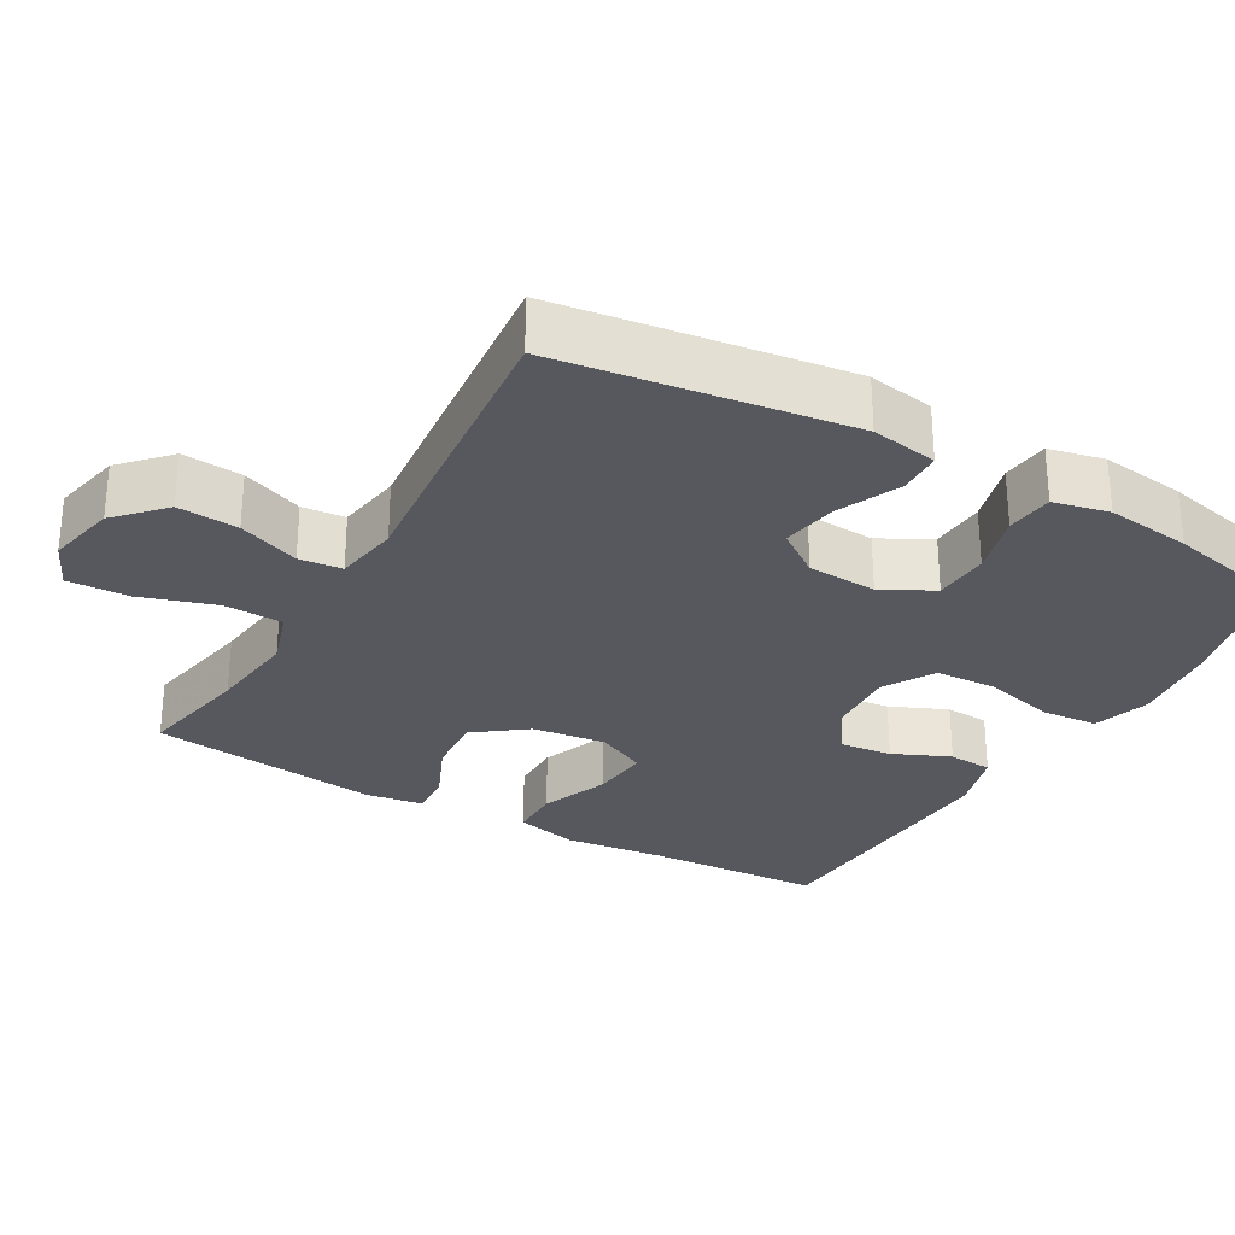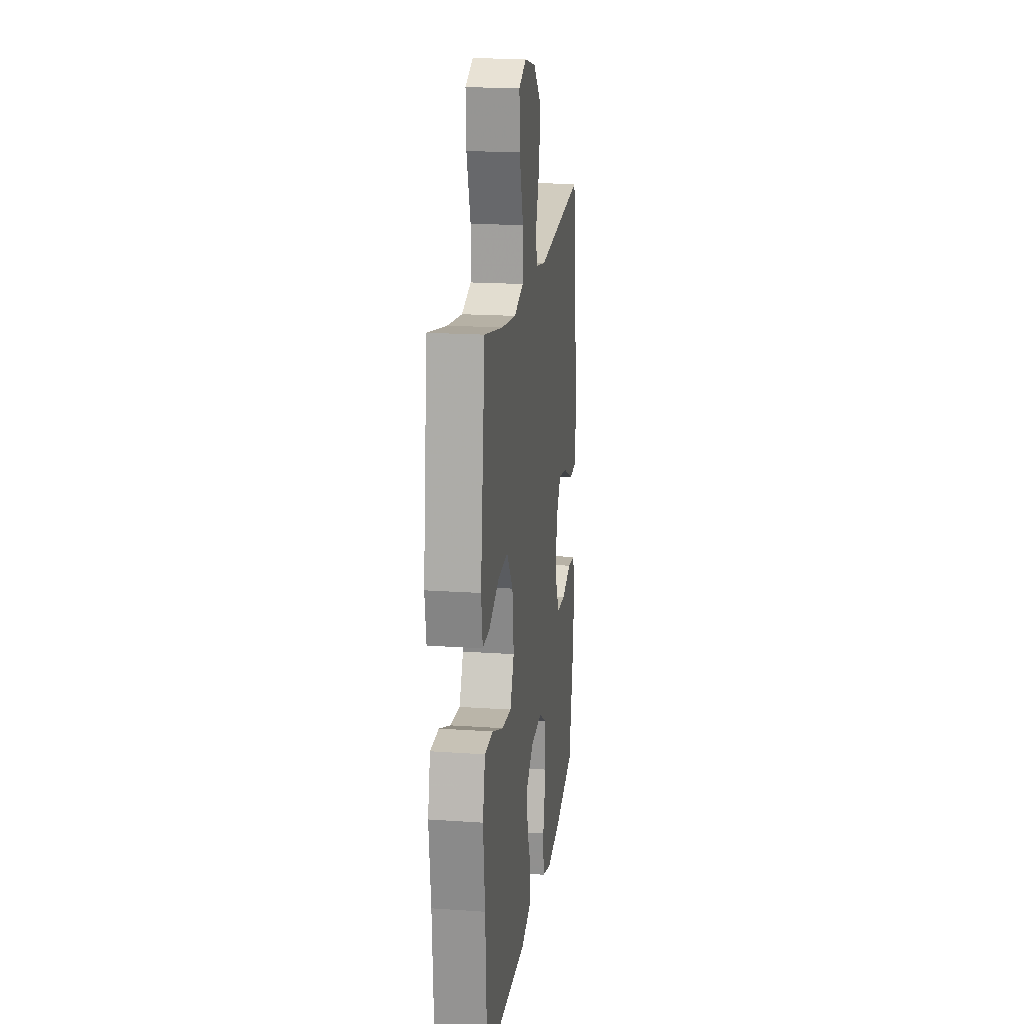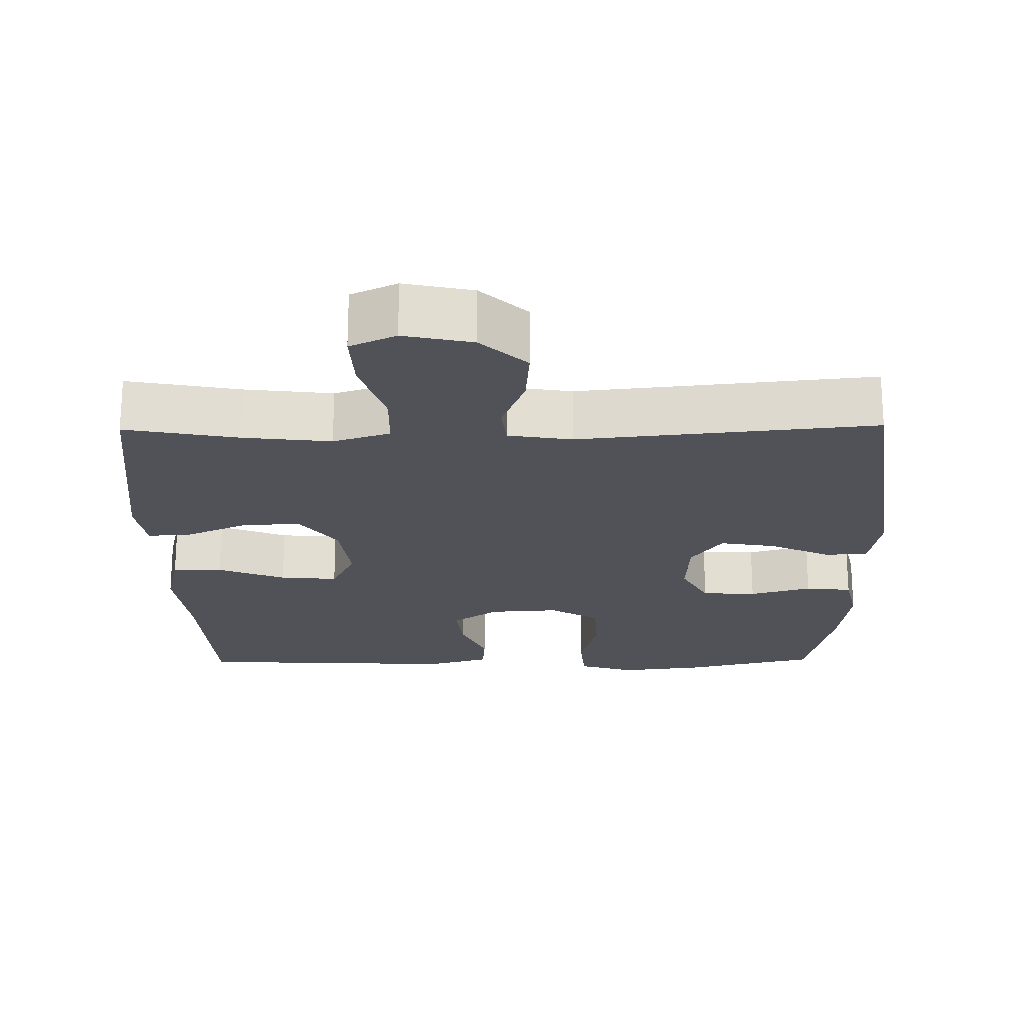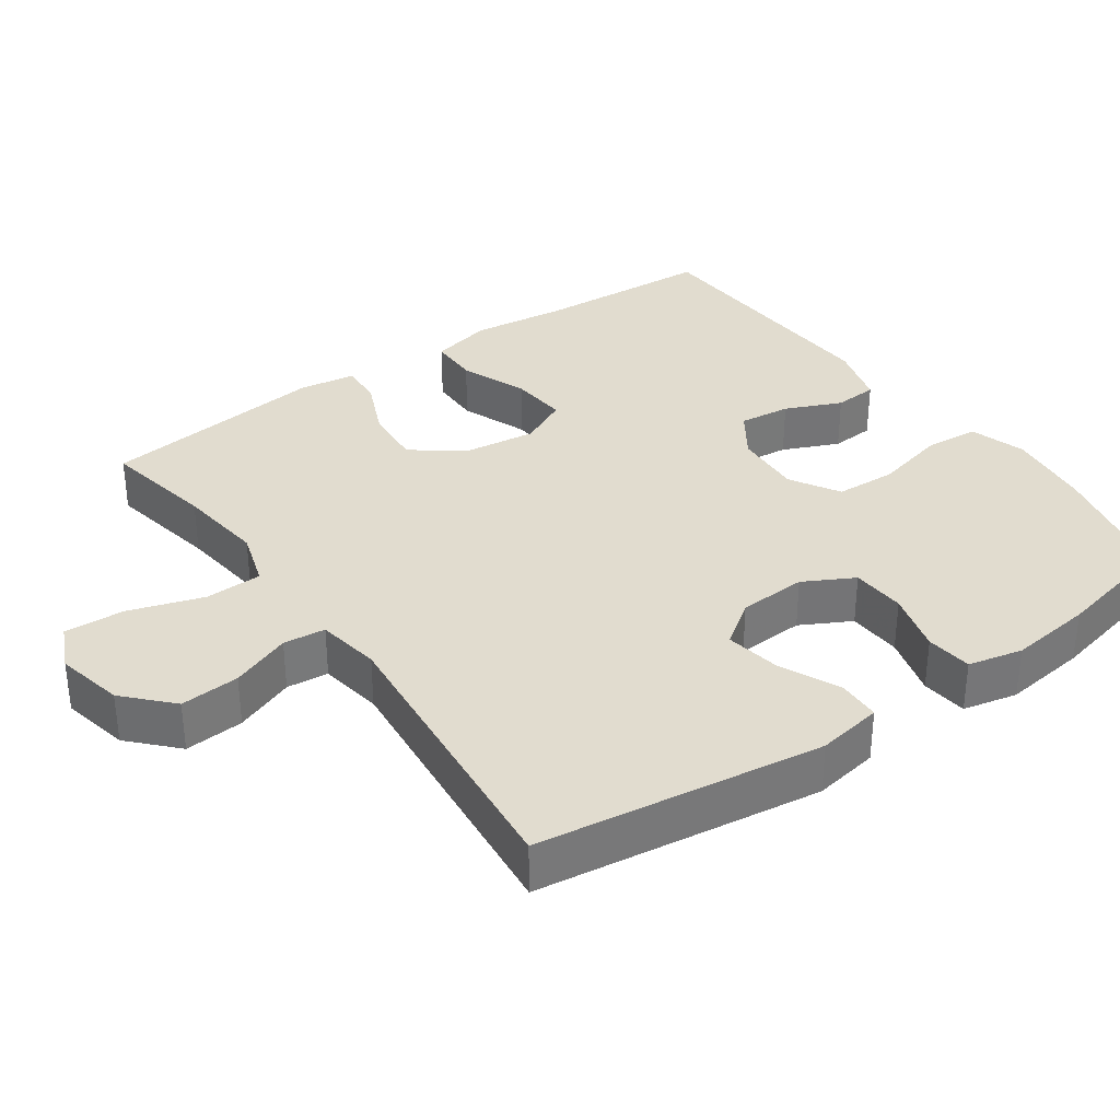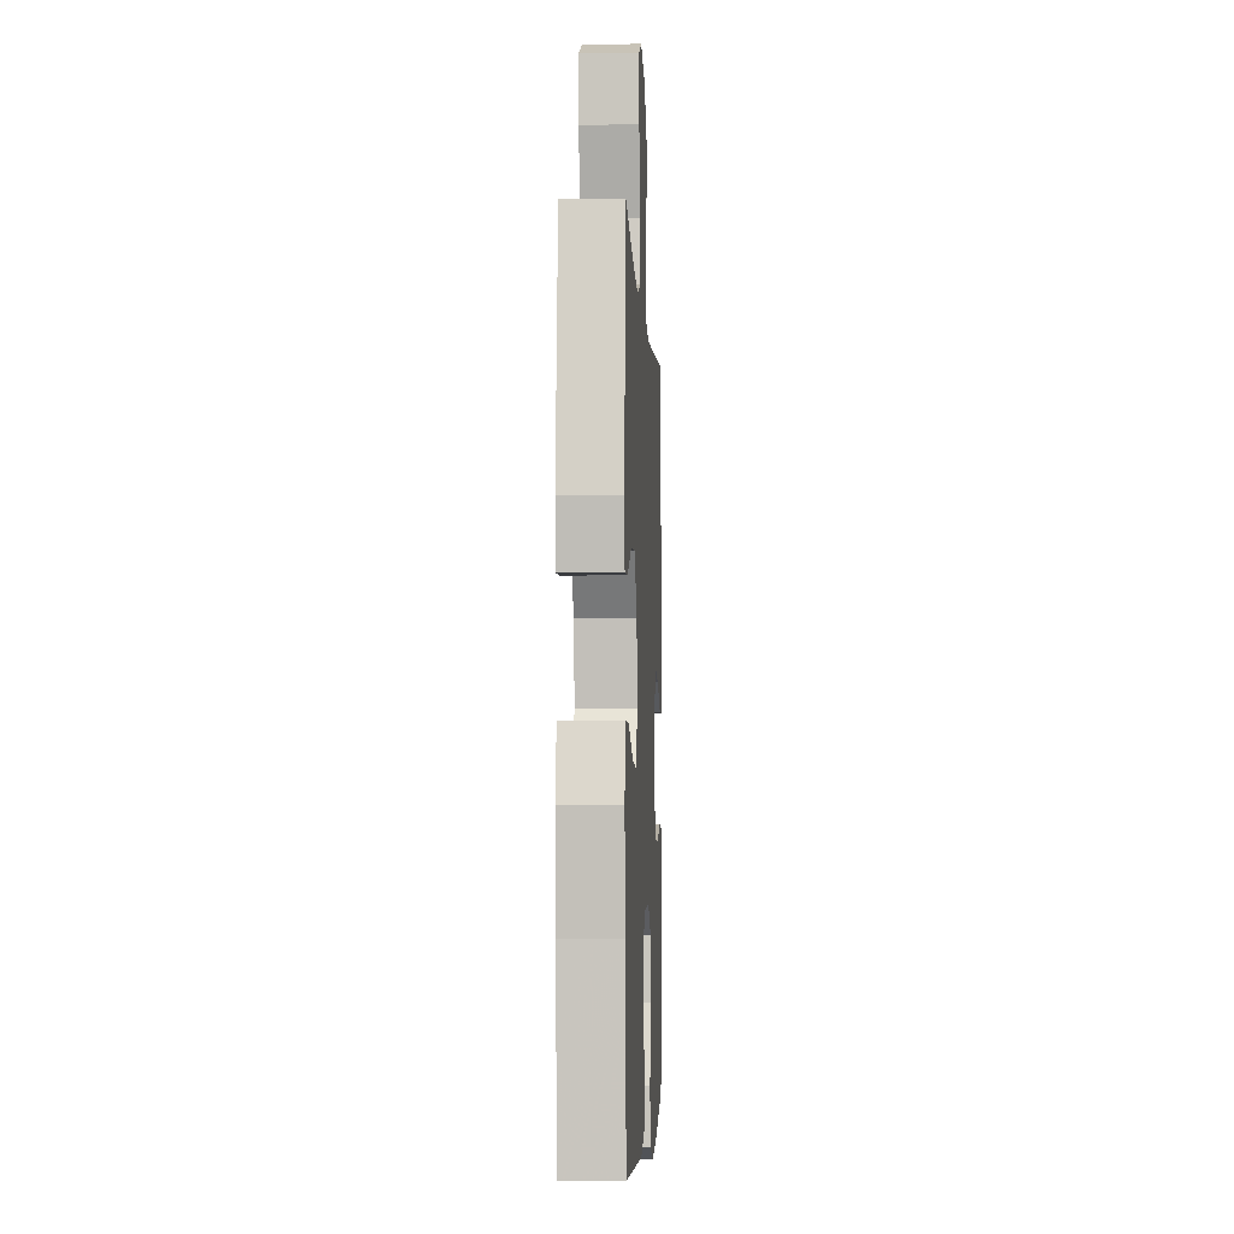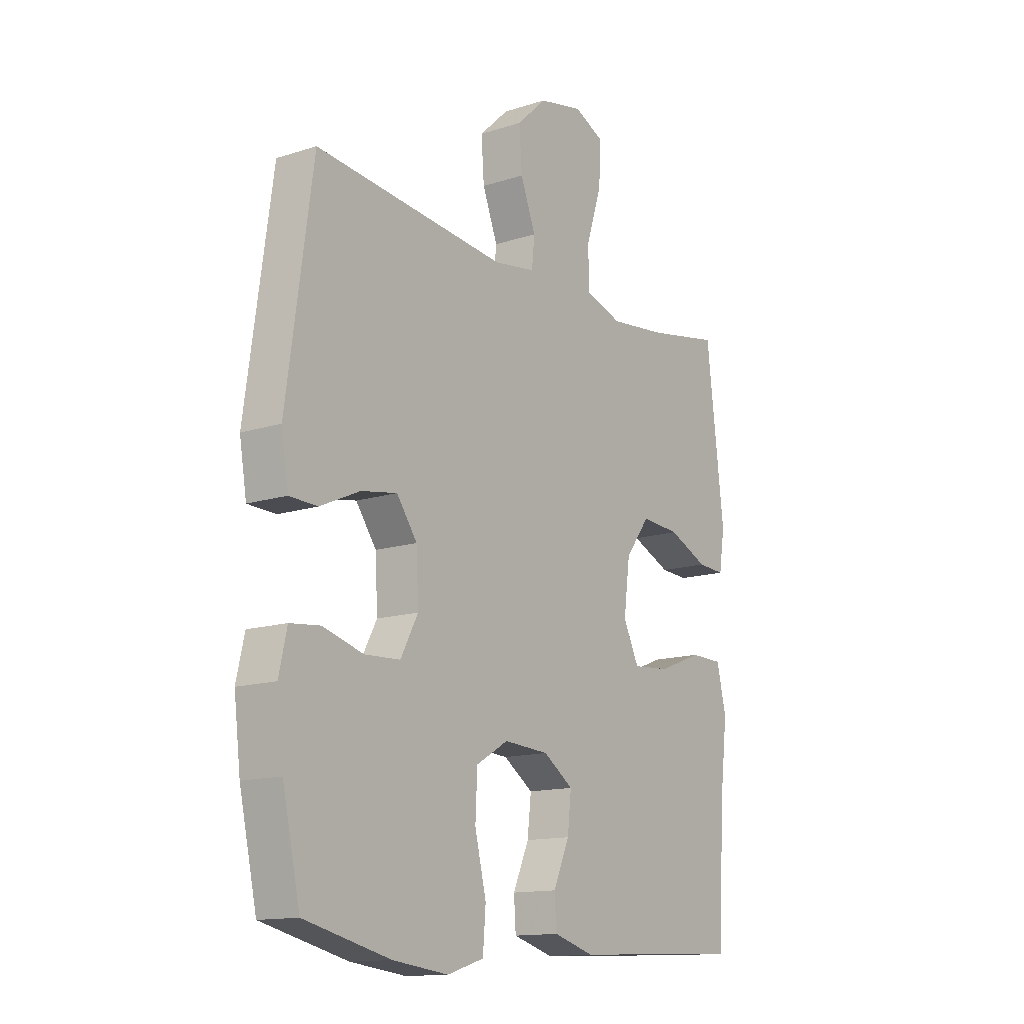
<metadata>
{"format":"obj","ext":"obj","renderer":"f3d","projection":"perspective","resolution":1024,"background":"white","views":[{"elev":-28.9,"azim":60.1,"up":"+Y"},{"elev":18.4,"azim":-82.4,"up":"+Z"},{"elev":-21.5,"azim":0.8,"up":"+Y"},{"elev":34.2,"azim":54.7,"up":"+Y"},{"elev":-4.7,"azim":-87.1,"up":"+Z"},{"elev":-13.9,"azim":125.5,"up":"+Z"}]}
</metadata>
<code>
v 0.5 0.07 -0.5
v 0.319 0.07 -0.543
v 0.202 0.07 -0.557
v 0.125 0.07 -0.533
v 0.119 0.07 -0.458
v 0.143 0.07 -0.359
v 0.139 0.07 -0.275
v 0.071 0.07 -0.235
v -0.024 0.07 -0.241
v -0.087 0.07 -0.284
v -0.079 0.07 -0.355
v -0.045 0.07 -0.432
v -0.049 0.07 -0.492
v -0.135 0.07 -0.517
v -0.5 0.07 -0.5
v -0.514 0.07 -0.258
v -0.53 0.07 -0.124
v -0.51 0.07 -0.039
v -0.441 0.07 -0.038
v -0.348 0.07 -0.074
v -0.269 0.07 -0.081
v -0.236 0.07 -0.013
v -0.249 0.07 0.087
v -0.301 0.07 0.156
v -0.383 0.07 0.15
v -0.467 0.07 0.113
v -0.525 0.07 0.11
v -0.537 0.07 0.187
v -0.5 0.07 0.5
v -0.345 0.07 0.471
v -0.224 0.07 0.457
v -0.146 0.07 0.482
v -0.144 0.07 0.561
v -0.177 0.07 0.663
v -0.181 0.07 0.746
v -0.118 0.07 0.775
v -0.024 0.07 0.755
v 0.039 0.07 0.696
v 0.033 0.07 0.614
v 0.001 0.07 0.531
v 0.007 0.07 0.473
v 0.095 0.07 0.459
v 0.5 0.07 0.5
v 0.555 0.07 0.108
v 0.54 0.07 0.018
v 0.481 0.07 0.016
v 0.397 0.07 0.054
v 0.321 0.07 0.067
v 0.278 0.07 0.007
v 0.273 0.07 -0.087
v 0.31 0.07 -0.156
v 0.385 0.07 -0.16
v 0.47 0.07 -0.136
v 0.534 0.07 -0.143
v 0.551 0.07 -0.218
v 0.537 0.07 -0.333
v 0.5 0 -0.5
v 0.319 0 -0.543
v 0.202 0 -0.557
v 0.125 0 -0.533
v 0.119 0 -0.458
v 0.143 0 -0.359
v 0.139 0 -0.275
v 0.071 0 -0.235
v -0.024 0 -0.241
v -0.087 0 -0.284
v -0.079 0 -0.355
v -0.045 0 -0.432
v -0.049 0 -0.492
v -0.135 0 -0.517
v -0.5 0 -0.5
v -0.514 0 -0.258
v -0.53 0 -0.124
v -0.51 0 -0.039
v -0.441 0 -0.038
v -0.348 0 -0.074
v -0.269 0 -0.081
v -0.236 0 -0.013
v -0.249 0 0.087
v -0.301 0 0.156
v -0.383 0 0.15
v -0.467 0 0.113
v -0.525 0 0.11
v -0.537 0 0.187
v -0.5 0 0.5
v -0.345 0 0.471
v -0.224 0 0.457
v -0.146 0 0.482
v -0.144 0 0.561
v -0.177 0 0.663
v -0.181 0 0.746
v -0.118 0 0.775
v -0.024 0 0.755
v 0.039 0 0.696
v 0.033 0 0.614
v 0.001 0 0.531
v 0.007 0 0.473
v 0.095 0 0.459
v 0.5 0 0.5
v 0.555 0 0.108
v 0.54 0 0.018
v 0.481 0 0.016
v 0.397 0 0.054
v 0.321 0 0.067
v 0.278 0 0.007
v 0.273 0 -0.087
v 0.31 0 -0.156
v 0.385 0 -0.16
v 0.47 0 -0.136
v 0.534 0 -0.143
v 0.551 0 -0.218
v 0.537 0 -0.333
f 4 5 6
f 3 4 6
f 2 3 6
f 1 2 6
f 56 1 6
f 55 56 6
f 54 55 6
f 53 54 6
f 52 53 6
f 51 52 6 7
f 50 51 7 8
f 49 50 8 9
f 48 49 9 10
f 45 46 47
f 44 45 47
f 43 44 47
f 42 43 47
f 41 42 47 48
f 38 39 40
f 37 38 40
f 36 37 40
f 35 36 40
f 34 35 40
f 33 34 40
f 32 33 40 41
f 41 48 10
f 32 41 10
f 31 32 10
f 28 29 30
f 27 28 30
f 26 27 30
f 25 26 30
f 24 25 30 31
f 18 19 20
f 17 18 20
f 16 17 20
f 16 20 21
f 15 16 21
f 14 15 21
f 13 14 21
f 12 13 21
f 11 12 21
f 10 11 21 22
f 23 24 31
f 10 22 23 31
f 62 61 60
f 62 60 59
f 62 59 58
f 62 58 57
f 62 57 112
f 62 112 111
f 62 111 110
f 62 110 109
f 62 109 108
f 63 62 108 107
f 64 63 107 106
f 65 64 106 105
f 66 65 105 104
f 103 102 101
f 103 101 100
f 103 100 99
f 103 99 98
f 104 103 98 97
f 96 95 94
f 96 94 93
f 96 93 92
f 96 92 91
f 96 91 90
f 96 90 89
f 97 96 89 88
f 66 104 97
f 66 97 88
f 66 88 87
f 86 85 84
f 86 84 83
f 86 83 82
f 86 82 81
f 87 86 81 80
f 76 75 74
f 76 74 73
f 76 73 72
f 77 76 72
f 77 72 71
f 77 71 70
f 77 70 69
f 77 69 68
f 77 68 67
f 78 77 67 66
f 87 80 79
f 87 79 78 66
f 1 57 58 2
f 2 58 59 3
f 3 59 60 4
f 4 60 61 5
f 5 61 62 6
f 6 62 63 7
f 7 63 64 8
f 8 64 65 9
f 9 65 66 10
f 10 66 67 11
f 11 67 68 12
f 12 68 69 13
f 13 69 70 14
f 14 70 71 15
f 15 71 72 16
f 16 72 73 17
f 17 73 74 18
f 18 74 75 19
f 19 75 76 20
f 20 76 77 21
f 21 77 78 22
f 22 78 79 23
f 23 79 80 24
f 24 80 81 25
f 25 81 82 26
f 26 82 83 27
f 27 83 84 28
f 28 84 85 29
f 29 85 86 30
f 30 86 87 31
f 31 87 88 32
f 32 88 89 33
f 33 89 90 34
f 34 90 91 35
f 35 91 92 36
f 36 92 93 37
f 37 93 94 38
f 38 94 95 39
f 39 95 96 40
f 40 96 97 41
f 41 97 98 42
f 42 98 99 43
f 43 99 100 44
f 44 100 101 45
f 45 101 102 46
f 46 102 103 47
f 47 103 104 48
f 48 104 105 49
f 49 105 106 50
f 50 106 107 51
f 51 107 108 52
f 52 108 109 53
f 53 109 110 54
f 54 110 111 55
f 55 111 112 56
f 56 112 57 1

</code>
